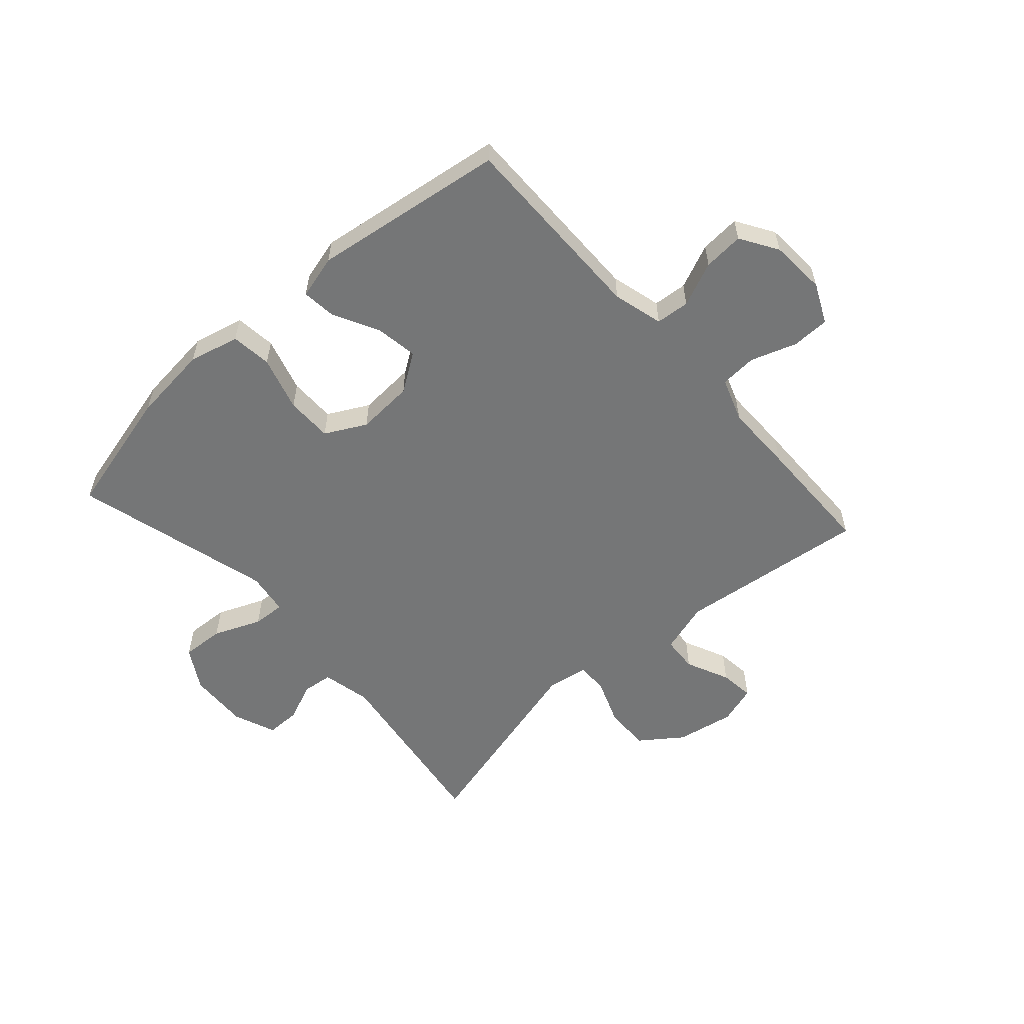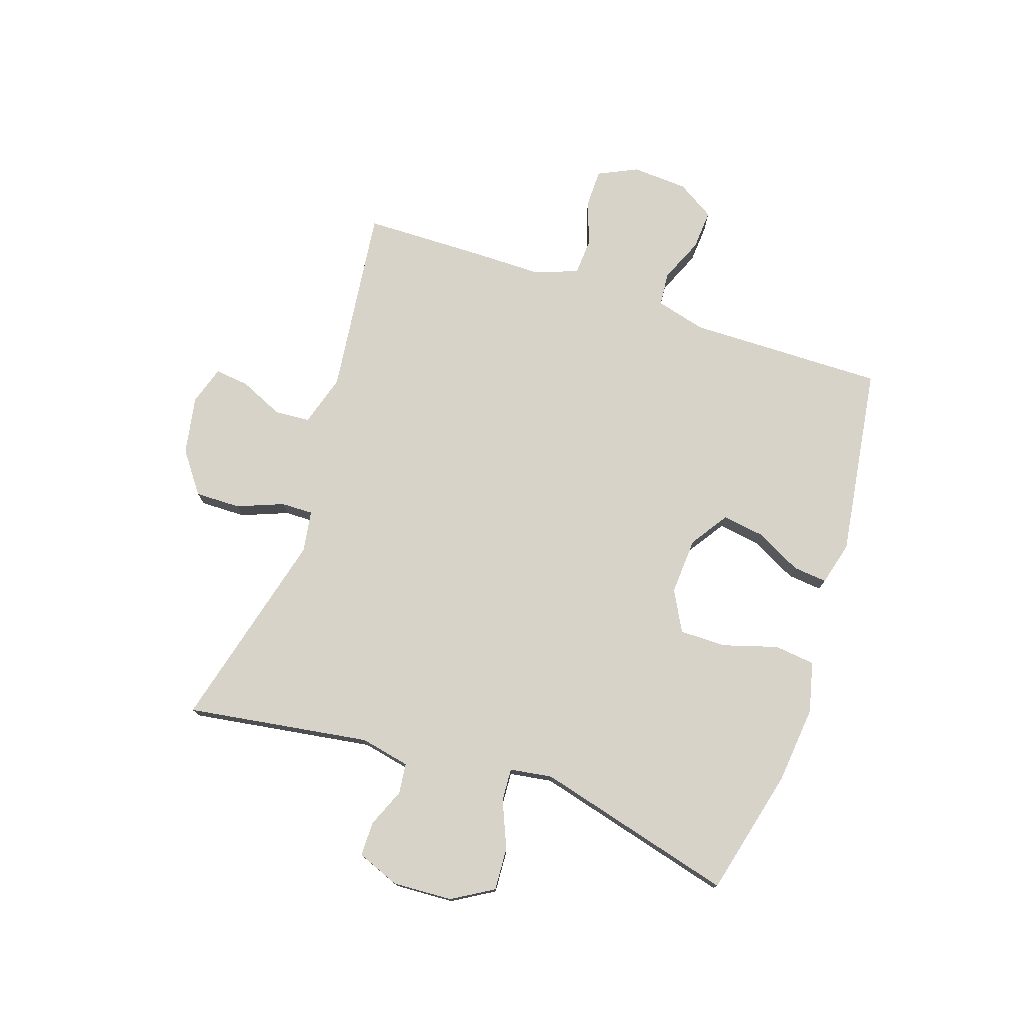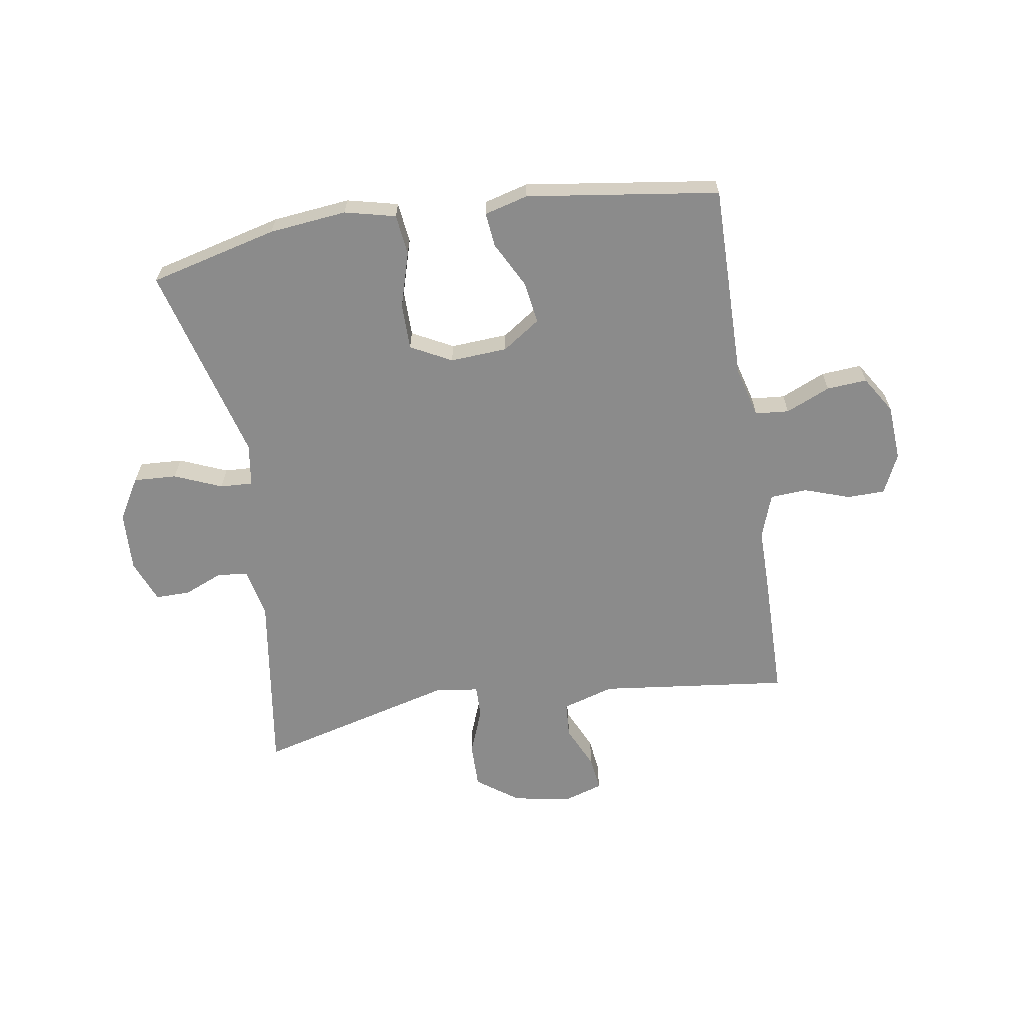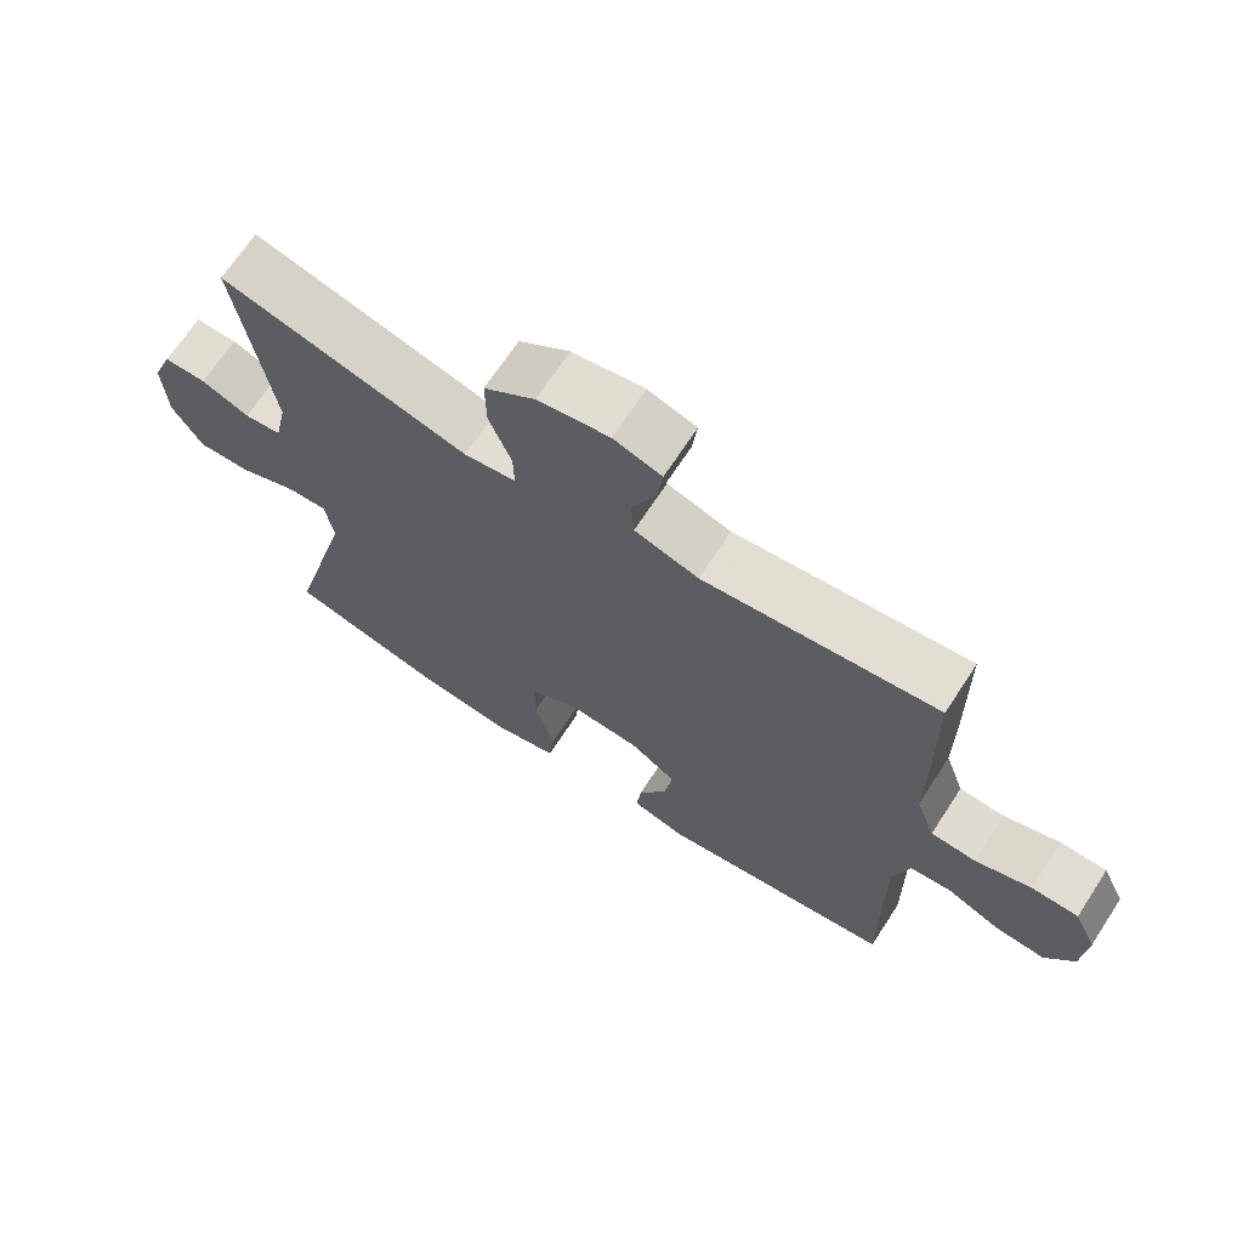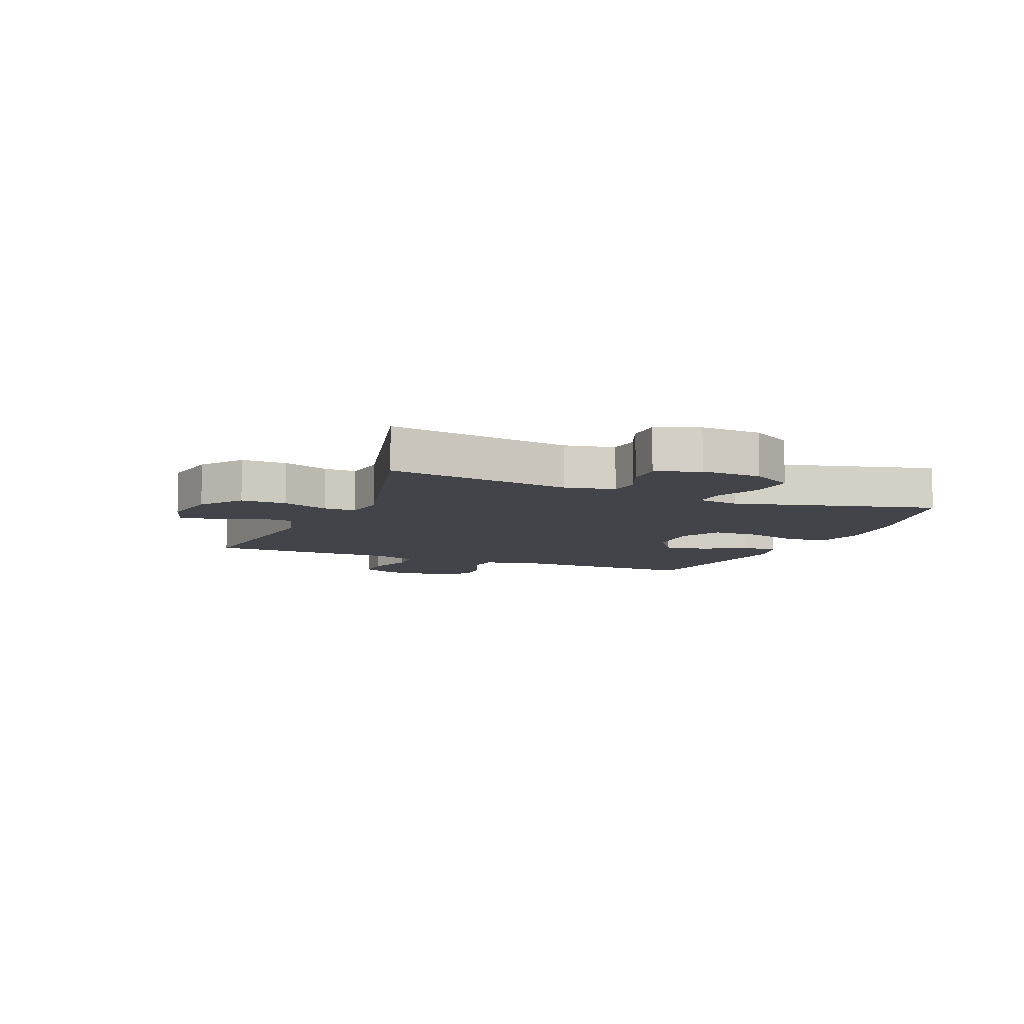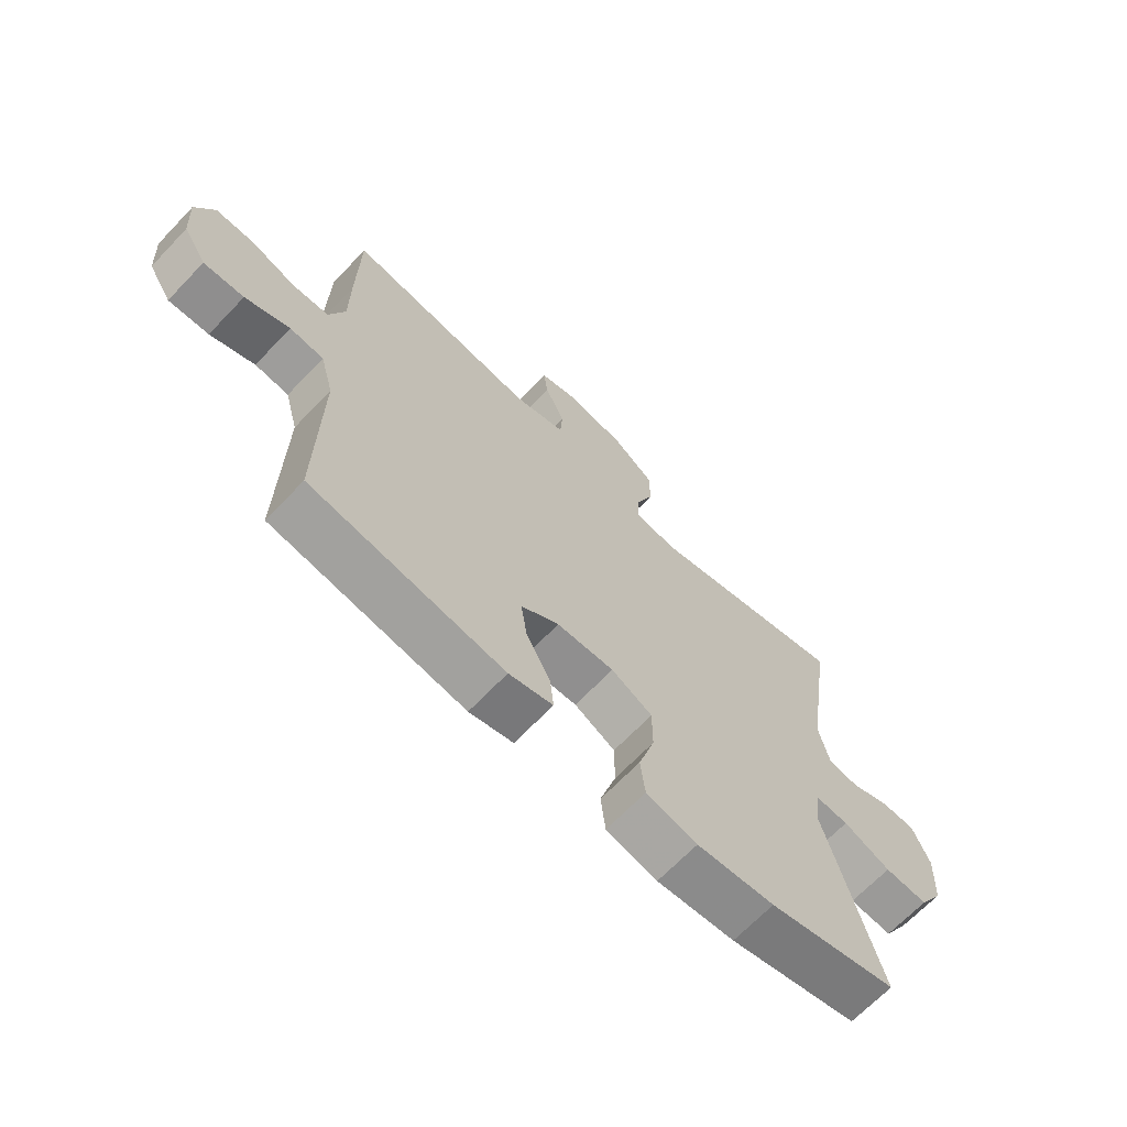
<metadata>
{"format":"obj","ext":"obj","renderer":"f3d","projection":"perspective","resolution":1024,"background":"white","views":[{"elev":-56.7,"azim":-138.2,"up":"+Y"},{"elev":76.1,"azim":108.4,"up":"+Y"},{"elev":-63.8,"azim":-170.8,"up":"+Y"},{"elev":68.7,"azim":-146.8,"up":"+Z"},{"elev":-8.5,"azim":67.3,"up":"+Y"},{"elev":-67.6,"azim":-43.7,"up":"+Z"}]}
</metadata>
<code>
v 0.5 0.07 0.5
v 0.453 0.07 0.184
v 0.471 0.07 0.099
v 0.523 0.07 0.093
v 0.59 0.07 0.121
v 0.649 0.07 0.121
v 0.678 0.07 0.048
v 0.673 0.07 -0.055
v 0.631 0.07 -0.126
v 0.557 0.07 -0.122
v 0.476 0.07 -0.088
v 0.42 0.07 -0.085
v 0.409 0.07 -0.158
v 0.5 0.07 -0.5
v 0.28 0.07 -0.555
v 0.147 0.07 -0.569
v 0.06 0.07 -0.548
v 0.052 0.07 -0.478
v 0.08 0.07 -0.384
v 0.08 0.07 -0.304
v 0.01 0.07 -0.267
v -0.088 0.07 -0.273
v -0.153 0.07 -0.317
v -0.142 0.07 -0.389
v -0.101 0.07 -0.468
v -0.095 0.07 -0.527
v -0.17 0.07 -0.547
v -0.5 0.07 -0.5
v -0.496 0.07 -0.162
v -0.519 0.07 -0.076
v -0.577 0.07 -0.071
v -0.653 0.07 -0.104
v -0.722 0.07 -0.109
v -0.762 0.07 -0.045
v -0.768 0.07 0.051
v -0.736 0.07 0.119
v -0.671 0.07 0.12
v -0.593 0.07 0.093
v -0.53 0.07 0.097
v -0.503 0.07 0.173
v -0.503 0.07 0.29
v -0.5 0.07 0.5
v -0.174 0.07 0.461
v -0.085 0.07 0.488
v -0.081 0.07 0.549
v -0.115 0.07 0.624
v -0.122 0.07 0.683
v -0.055 0.07 0.704
v 0.045 0.07 0.686
v 0.116 0.07 0.634
v 0.115 0.07 0.556
v 0.084 0.07 0.476
v 0.083 0.07 0.421
v 0.155 0.07 0.41
v 0.5 0 0.5
v 0.453 0 0.184
v 0.471 0 0.099
v 0.523 0 0.093
v 0.59 0 0.121
v 0.649 0 0.121
v 0.678 0 0.048
v 0.673 0 -0.055
v 0.631 0 -0.126
v 0.557 0 -0.122
v 0.476 0 -0.088
v 0.42 0 -0.085
v 0.409 0 -0.158
v 0.5 0 -0.5
v 0.28 0 -0.555
v 0.147 0 -0.569
v 0.06 0 -0.548
v 0.052 0 -0.478
v 0.08 0 -0.384
v 0.08 0 -0.304
v 0.01 0 -0.267
v -0.088 0 -0.273
v -0.153 0 -0.317
v -0.142 0 -0.389
v -0.101 0 -0.468
v -0.095 0 -0.527
v -0.17 0 -0.547
v -0.5 0 -0.5
v -0.496 0 -0.162
v -0.519 0 -0.076
v -0.577 0 -0.071
v -0.653 0 -0.104
v -0.722 0 -0.109
v -0.762 0 -0.045
v -0.768 0 0.051
v -0.736 0 0.119
v -0.671 0 0.12
v -0.593 0 0.093
v -0.53 0 0.097
v -0.503 0 0.173
v -0.503 0 0.29
v -0.5 0 0.5
v -0.174 0 0.461
v -0.085 0 0.488
v -0.081 0 0.549
v -0.115 0 0.624
v -0.122 0 0.683
v -0.055 0 0.704
v 0.045 0 0.686
v 0.116 0 0.634
v 0.115 0 0.556
v 0.084 0 0.476
v 0.083 0 0.421
v 0.155 0 0.41
f 50 51 52
f 49 50 52
f 48 49 52
f 47 48 52
f 46 47 52
f 45 46 52
f 44 45 52 53
f 43 44 53
f 42 43 53
f 41 42 53
f 40 41 53
f 39 40 53 54
f 36 37 38
f 35 36 38
f 34 35 38
f 33 34 38
f 32 33 38
f 31 32 38
f 30 31 38 39
f 54 1 2
f 39 54 2
f 30 39 2
f 29 30 2
f 27 28 29
f 26 27 29
f 25 26 29
f 24 25 29
f 17 18 19
f 16 17 19
f 15 16 19
f 14 15 19
f 13 14 19
f 12 13 19 20
f 9 10 11
f 8 9 11
f 7 8 11
f 6 7 11
f 5 6 11
f 4 5 11
f 3 4 11 12
f 12 20 21
f 3 12 21
f 2 3 21
f 23 24 29
f 22 23 29 2
f 2 21 22
f 106 105 104
f 106 104 103
f 106 103 102
f 106 102 101
f 106 101 100
f 106 100 99
f 107 106 99 98
f 107 98 97
f 107 97 96
f 107 96 95
f 107 95 94
f 108 107 94 93
f 92 91 90
f 92 90 89
f 92 89 88
f 92 88 87
f 92 87 86
f 92 86 85
f 93 92 85 84
f 56 55 108
f 56 108 93
f 56 93 84
f 56 84 83
f 83 82 81
f 83 81 80
f 83 80 79
f 83 79 78
f 73 72 71
f 73 71 70
f 73 70 69
f 73 69 68
f 73 68 67
f 74 73 67 66
f 65 64 63
f 65 63 62
f 65 62 61
f 65 61 60
f 65 60 59
f 65 59 58
f 66 65 58 57
f 75 74 66
f 75 66 57
f 75 57 56
f 83 78 77
f 56 83 77 76
f 76 75 56
f 1 55 56 2
f 2 56 57 3
f 3 57 58 4
f 4 58 59 5
f 5 59 60 6
f 6 60 61 7
f 7 61 62 8
f 8 62 63 9
f 9 63 64 10
f 10 64 65 11
f 11 65 66 12
f 12 66 67 13
f 13 67 68 14
f 14 68 69 15
f 15 69 70 16
f 16 70 71 17
f 17 71 72 18
f 18 72 73 19
f 19 73 74 20
f 20 74 75 21
f 21 75 76 22
f 22 76 77 23
f 23 77 78 24
f 24 78 79 25
f 25 79 80 26
f 26 80 81 27
f 27 81 82 28
f 28 82 83 29
f 29 83 84 30
f 30 84 85 31
f 31 85 86 32
f 32 86 87 33
f 33 87 88 34
f 34 88 89 35
f 35 89 90 36
f 36 90 91 37
f 37 91 92 38
f 38 92 93 39
f 39 93 94 40
f 40 94 95 41
f 41 95 96 42
f 42 96 97 43
f 43 97 98 44
f 44 98 99 45
f 45 99 100 46
f 46 100 101 47
f 47 101 102 48
f 48 102 103 49
f 49 103 104 50
f 50 104 105 51
f 51 105 106 52
f 52 106 107 53
f 53 107 108 54
f 54 108 55 1

</code>
